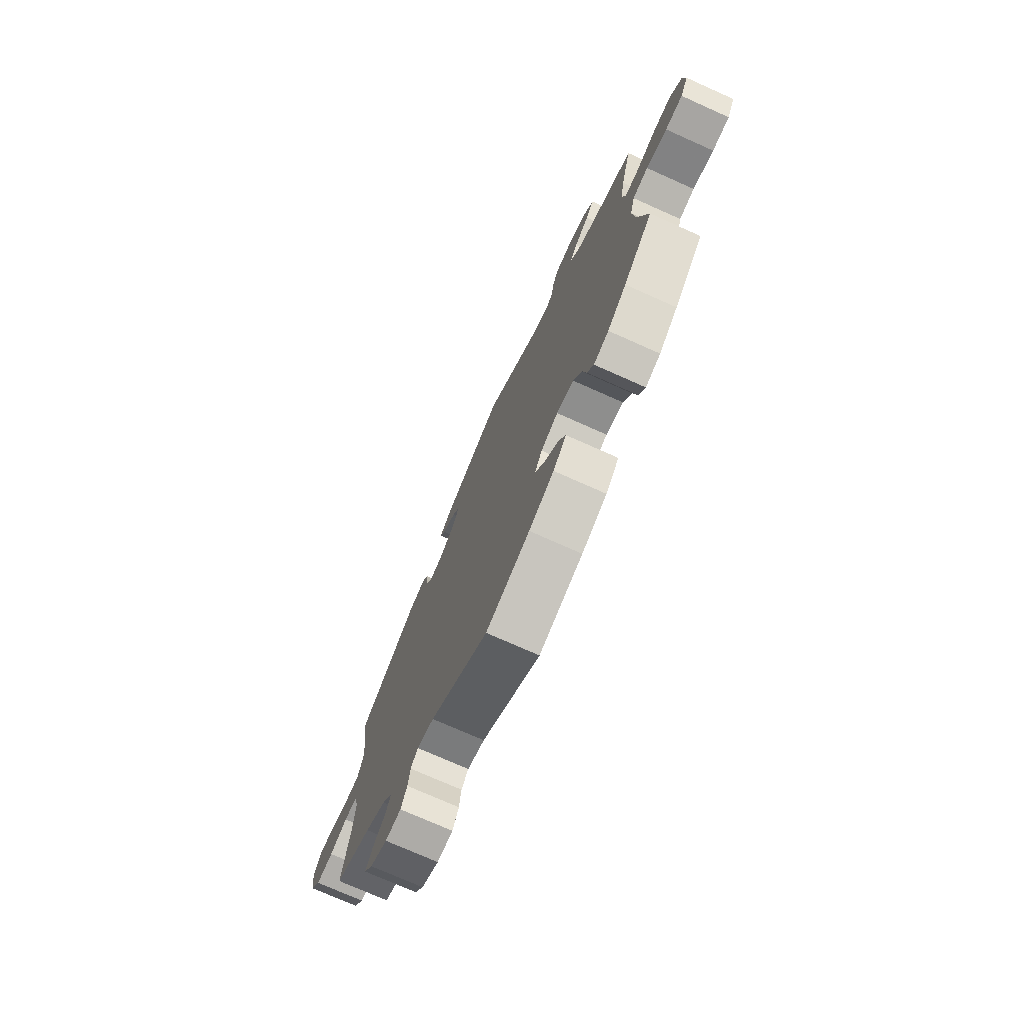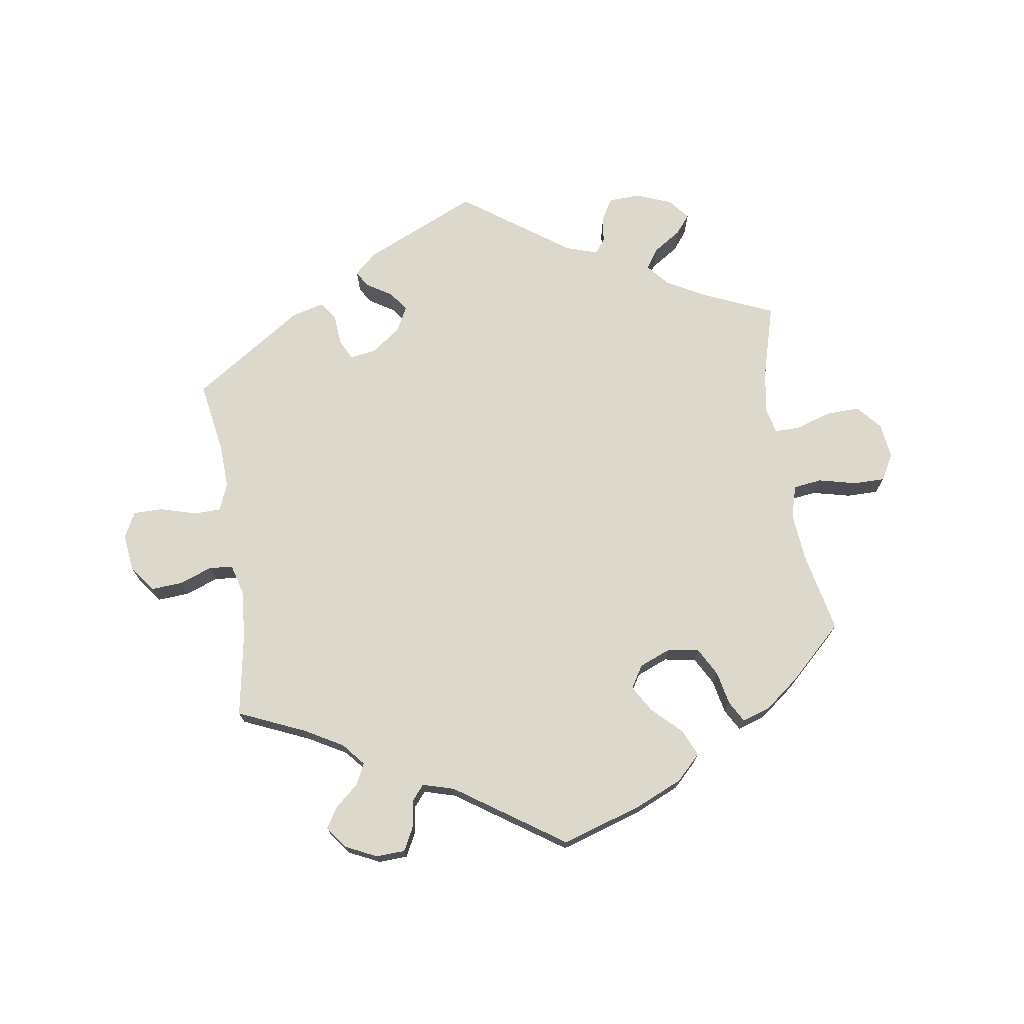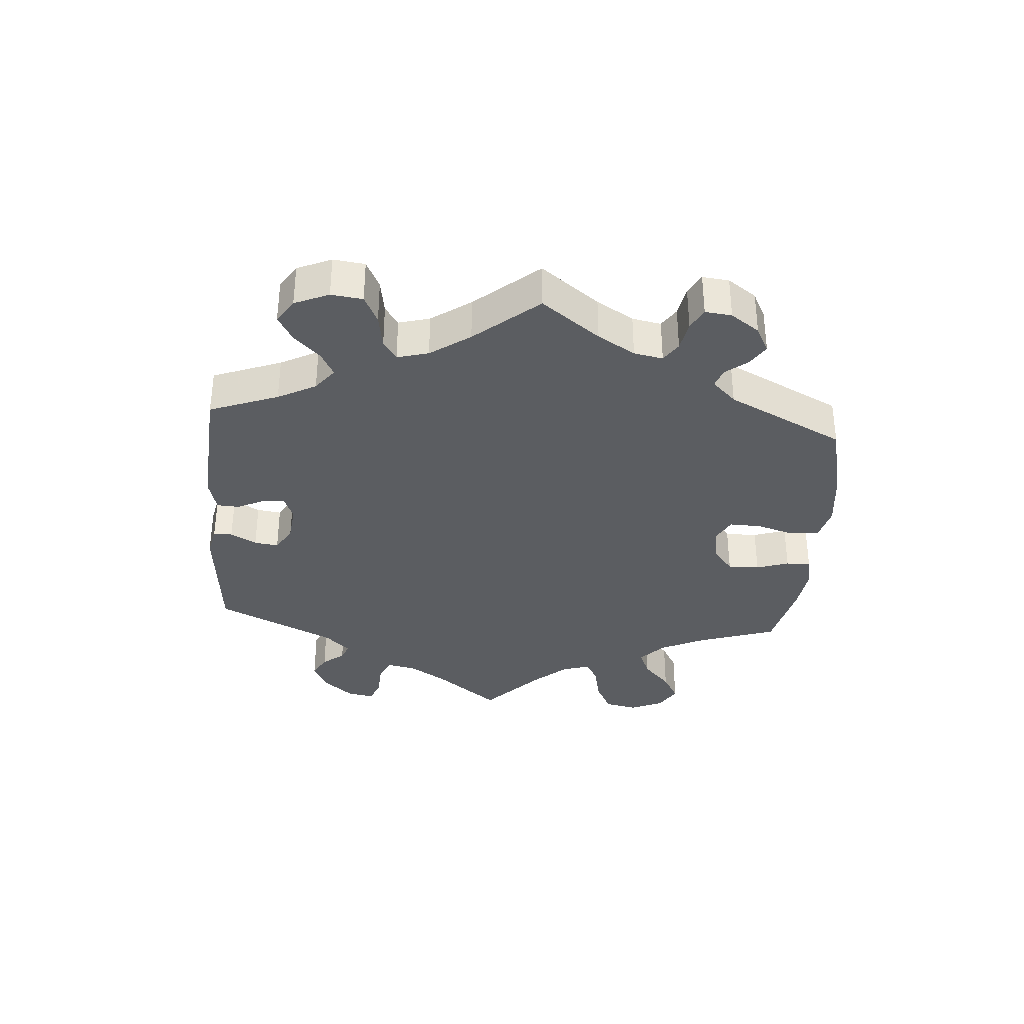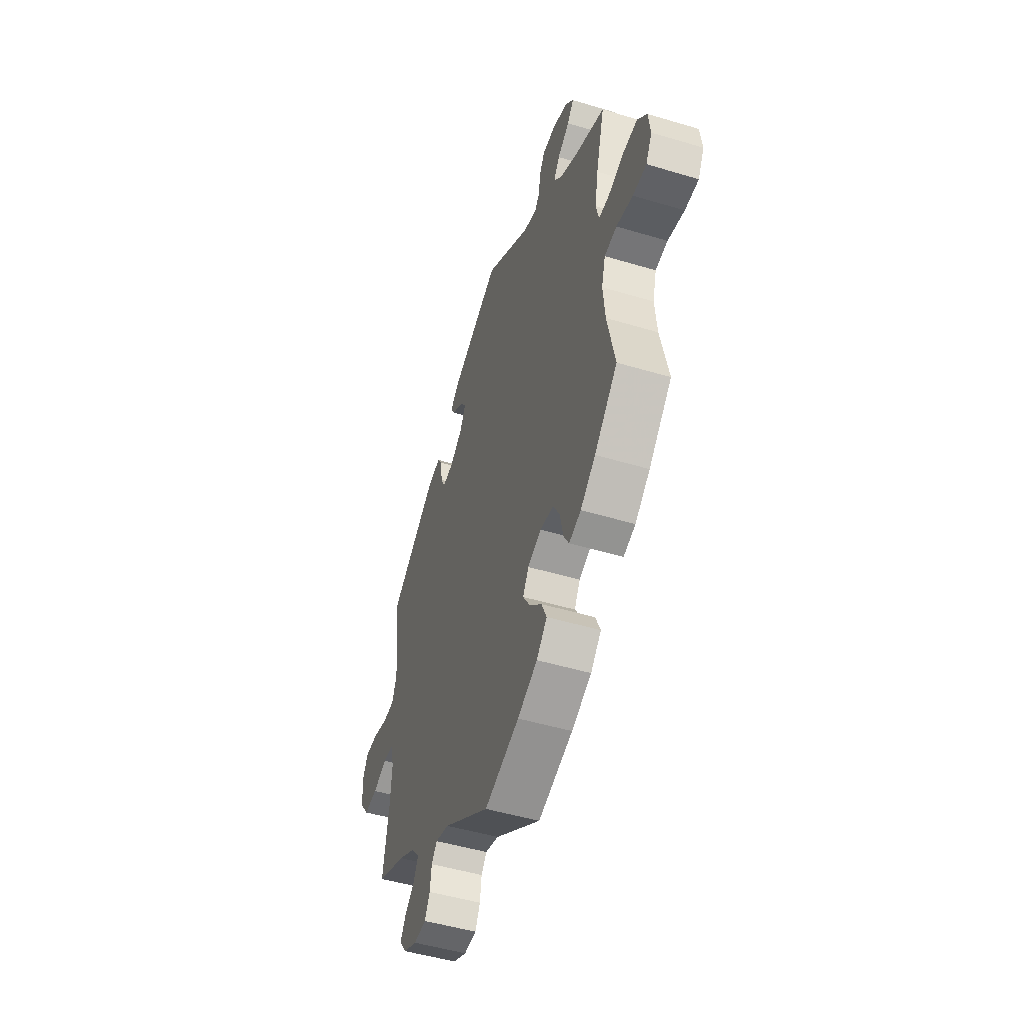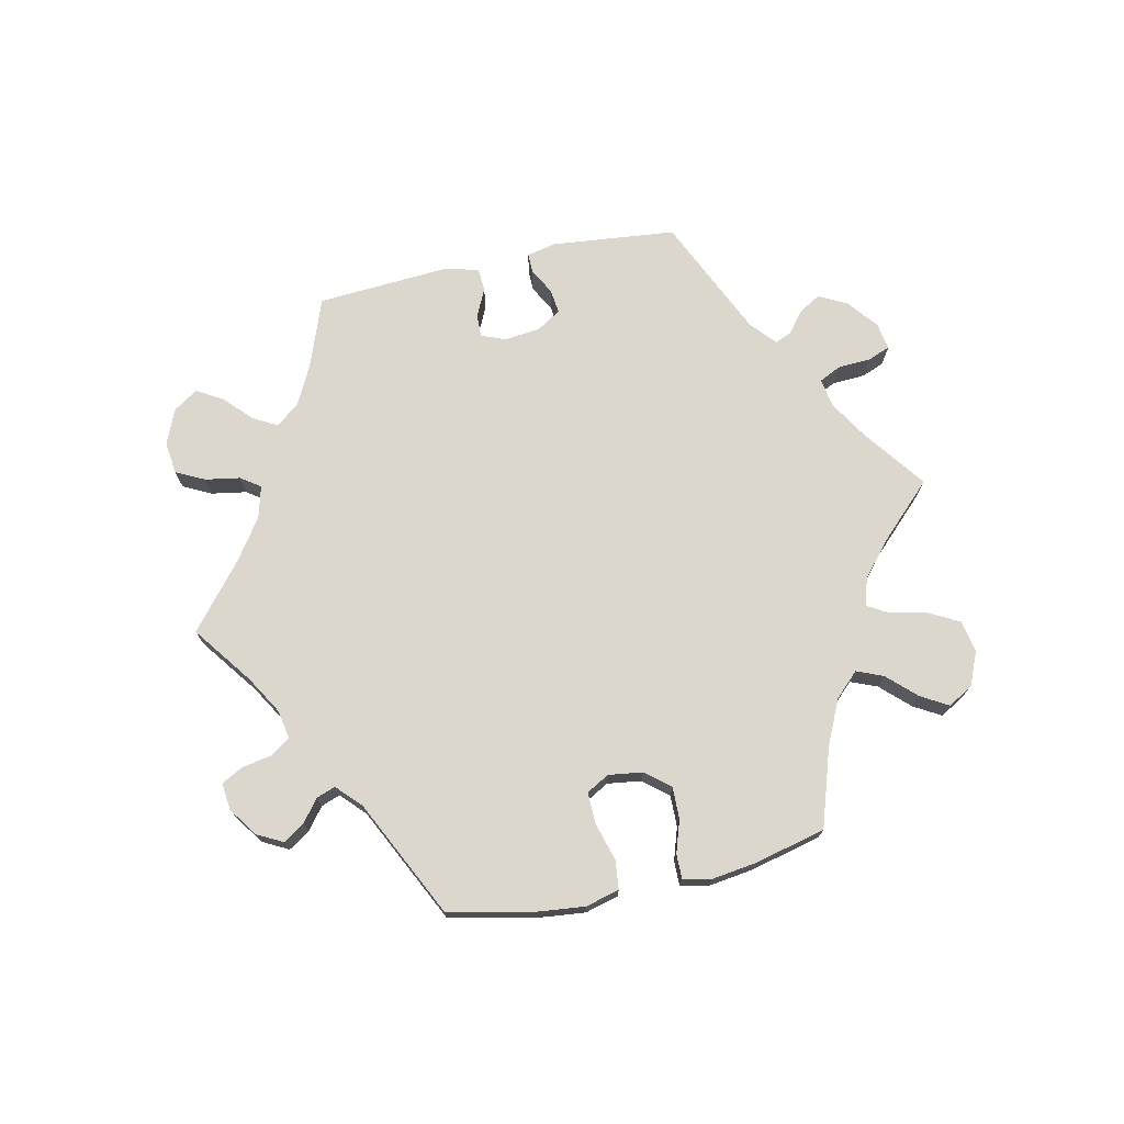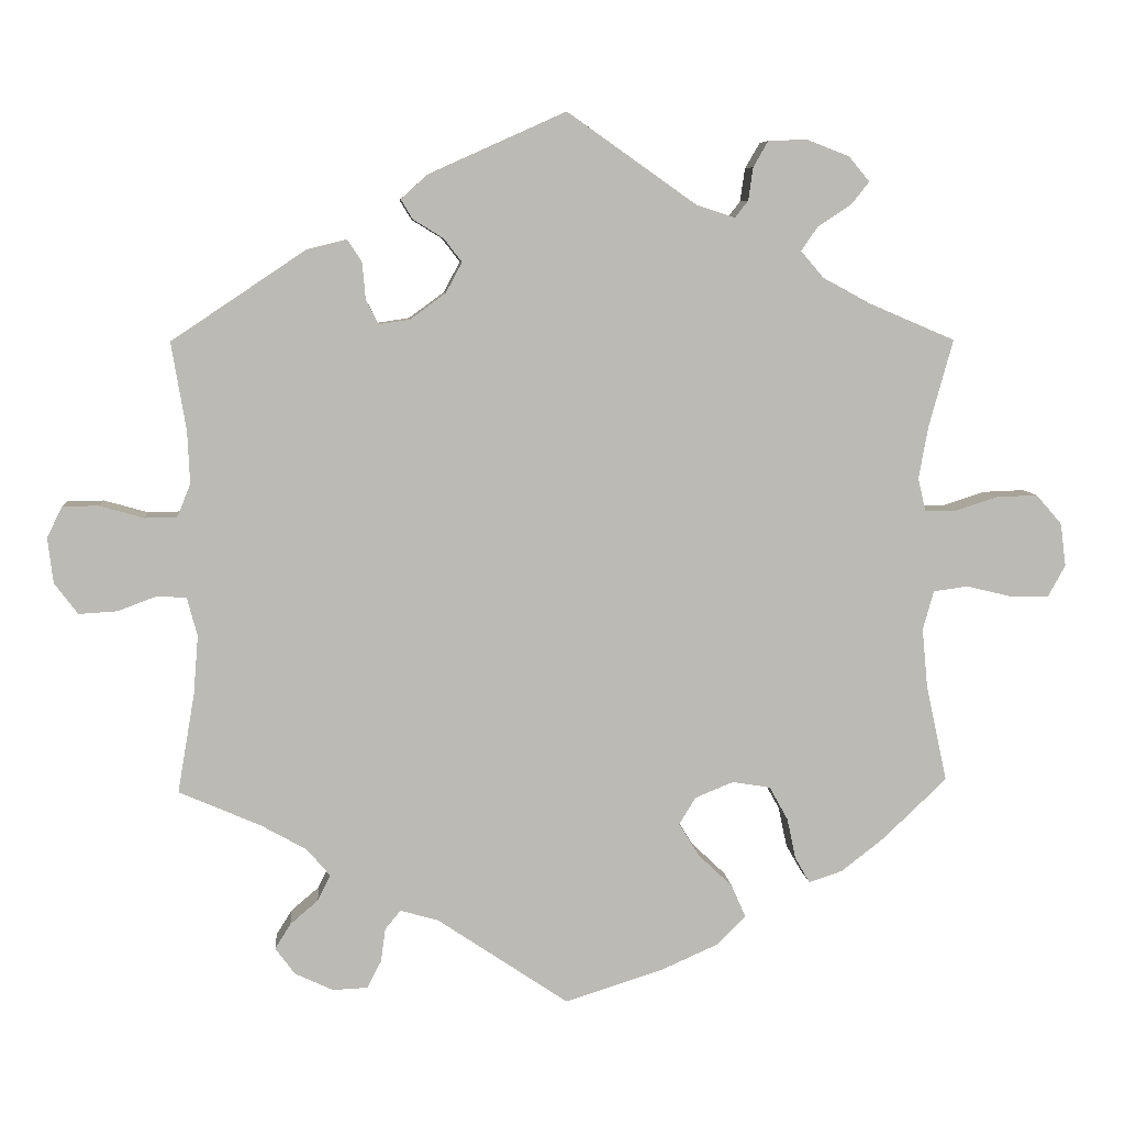
<metadata>
{"format":"obj","ext":"obj","renderer":"f3d","projection":"perspective","resolution":1024,"background":"white","views":[{"elev":-73.9,"azim":-114.1,"up":"+Z"},{"elev":72.7,"azim":171.5,"up":"+Y"},{"elev":-35.8,"azim":115.6,"up":"+Y"},{"elev":-49.0,"azim":-108.4,"up":"+Z"},{"elev":73.4,"azim":-162.2,"up":"+Y"},{"elev":7.0,"azim":175.3,"up":"+Z"}]}
</metadata>
<code>
v -0.474 0.07 -0.163
v -0.467 0.07 -0.088
v -0.481 0.07 -0.038
v -0.525 0.07 -0.032
v -0.584 0.07 -0.046
v -0.633 0.07 -0.046
v -0.655 0.07 -0.006
v -0.648 0.07 0.049
v -0.615 0.07 0.087
v -0.562 0.07 0.085
v -0.506 0.07 0.067
v -0.468 0.07 0.067
v -0.458 0.07 0.11
v -0.47 0.07 0.177
v -0.501 0.07 0.289
v -0.391 0.07 0.336
v -0.33 0.07 0.369
v -0.301 0.07 0.403
v -0.322 0.07 0.434
v -0.365 0.07 0.462
v -0.388 0.07 0.491
v -0.361 0.07 0.523
v -0.306 0.07 0.544
v -0.257 0.07 0.542
v -0.238 0.07 0.509
v -0.232 0.07 0.467
v -0.215 0.07 0.445
v -0.166 0.07 0.461
v 0 0.07 0.578
v 0.176 0.07 0.499
v 0.21 0.07 0.468
v 0.195 0.07 0.443
v 0.156 0.07 0.419
v 0.133 0.07 0.389
v 0.154 0.07 0.35
v 0.199 0.07 0.317
v 0.239 0.07 0.311
v 0.255 0.07 0.342
v 0.259 0.07 0.389
v 0.278 0.07 0.418
v 0.329 0.07 0.405
v 0.501 0.07 0.29
v 0.482 0.07 0.177
v 0.479 0.07 0.11
v 0.496 0.07 0.068
v 0.538 0.07 0.067
v 0.594 0.07 0.083
v 0.64 0.07 0.083
v 0.66 0.07 0.043
v 0.653 0.07 -0.015
v 0.623 0.07 -0.055
v 0.574 0.07 -0.052
v 0.523 0.07 -0.033
v 0.486 0.07 -0.036
v 0.473 0.07 -0.085
v 0.479 0.07 -0.16
v 0.501 0.07 -0.288
v 0.397 0.07 -0.333
v 0.338 0.07 -0.366
v 0.308 0.07 -0.401
v 0.324 0.07 -0.434
v 0.36 0.07 -0.465
v 0.38 0.07 -0.497
v 0.355 0.07 -0.531
v 0.306 0.07 -0.554
v 0.261 0.07 -0.552
v 0.243 0.07 -0.517
v 0.237 0.07 -0.474
v 0.217 0.07 -0.45
v 0.168 0.07 -0.464
v 0 0.07 -0.577
v -0.126 0.07 -0.537
v -0.198 0.07 -0.505
v -0.236 0.07 -0.467
v -0.218 0.07 -0.426
v -0.174 0.07 -0.384
v -0.148 0.07 -0.342
v -0.169 0.07 -0.307
v -0.218 0.07 -0.287
v -0.267 0.07 -0.295
v -0.291 0.07 -0.338
v -0.302 0.07 -0.39
v -0.321 0.07 -0.423
v -0.364 0.07 -0.409
v -0.418 0.07 -0.367
v -0.501 0.07 -0.288
v -0.474 0 -0.163
v -0.467 0 -0.088
v -0.481 0 -0.038
v -0.525 0 -0.032
v -0.584 0 -0.046
v -0.633 0 -0.046
v -0.655 0 -0.006
v -0.648 0 0.049
v -0.615 0 0.087
v -0.562 0 0.085
v -0.506 0 0.067
v -0.468 0 0.067
v -0.458 0 0.11
v -0.47 0 0.177
v -0.501 0 0.289
v -0.391 0 0.336
v -0.33 0 0.369
v -0.301 0 0.403
v -0.322 0 0.434
v -0.365 0 0.462
v -0.388 0 0.491
v -0.361 0 0.523
v -0.306 0 0.544
v -0.257 0 0.542
v -0.238 0 0.509
v -0.232 0 0.467
v -0.215 0 0.445
v -0.166 0 0.461
v 0 0 0.578
v 0.176 0 0.499
v 0.21 0 0.468
v 0.195 0 0.443
v 0.156 0 0.419
v 0.133 0 0.389
v 0.154 0 0.35
v 0.199 0 0.317
v 0.239 0 0.311
v 0.255 0 0.342
v 0.259 0 0.389
v 0.278 0 0.418
v 0.329 0 0.405
v 0.501 0 0.29
v 0.482 0 0.177
v 0.479 0 0.11
v 0.496 0 0.068
v 0.538 0 0.067
v 0.594 0 0.083
v 0.64 0 0.083
v 0.66 0 0.043
v 0.653 0 -0.015
v 0.623 0 -0.055
v 0.574 0 -0.052
v 0.523 0 -0.033
v 0.486 0 -0.036
v 0.473 0 -0.085
v 0.479 0 -0.16
v 0.501 0 -0.288
v 0.397 0 -0.333
v 0.338 0 -0.366
v 0.308 0 -0.401
v 0.324 0 -0.434
v 0.36 0 -0.465
v 0.38 0 -0.497
v 0.355 0 -0.531
v 0.306 0 -0.554
v 0.261 0 -0.552
v 0.243 0 -0.517
v 0.237 0 -0.474
v 0.217 0 -0.45
v 0.168 0 -0.464
v 0 0 -0.577
v -0.126 0 -0.537
v -0.198 0 -0.505
v -0.236 0 -0.467
v -0.218 0 -0.426
v -0.174 0 -0.384
v -0.148 0 -0.342
v -0.169 0 -0.307
v -0.218 0 -0.287
v -0.267 0 -0.295
v -0.291 0 -0.338
v -0.302 0 -0.39
v -0.321 0 -0.423
v -0.364 0 -0.409
v -0.418 0 -0.367
v -0.501 0 -0.288
f 85 86 1
f 84 85 1 2
f 81 82 83 84
f 80 81 84 2
f 79 80 2 3
f 78 79 3
f 73 74 75 76
f 73 76 77
f 70 71 72 73
f 69 70 73 77
f 65 66 67 68
f 65 68 69
f 64 65 69
f 61 62 63 64
f 60 61 64 69
f 59 60 69 77
f 56 57 58
f 55 56 58 59
f 54 55 59 77
f 50 51 52 53
f 50 53 54
f 49 50 54
f 46 47 48 49
f 45 46 49 54
f 44 45 54 77
f 40 41 42 43
f 38 39 40 43
f 37 38 43 44
f 36 37 44 77
f 30 31 32 33
f 28 29 30 33
f 27 28 33 34
f 23 24 25 26
f 23 26 27
f 22 23 27
f 19 20 21 22
f 18 19 22 27
f 17 18 27 34
f 14 15 16
f 13 14 16 17
f 12 13 17 34
f 8 9 10 11
f 8 11 12
f 7 8 12
f 4 5 6 7
f 3 4 7 12
f 78 3 12 34
f 35 36 77 78
f 34 35 78
f 87 172 171
f 88 87 171 170
f 170 169 168 167
f 88 170 167 166
f 89 88 166 165
f 89 165 164
f 162 161 160 159
f 163 162 159
f 159 158 157 156
f 163 159 156 155
f 154 153 152 151
f 155 154 151
f 155 151 150
f 150 149 148 147
f 155 150 147 146
f 163 155 146 145
f 144 143 142
f 145 144 142 141
f 163 145 141 140
f 139 138 137 136
f 140 139 136
f 140 136 135
f 135 134 133 132
f 140 135 132 131
f 163 140 131 130
f 129 128 127 126
f 129 126 125 124
f 130 129 124 123
f 163 130 123 122
f 119 118 117 116
f 119 116 115 114
f 120 119 114 113
f 112 111 110 109
f 113 112 109
f 113 109 108
f 108 107 106 105
f 113 108 105 104
f 120 113 104 103
f 102 101 100
f 103 102 100 99
f 120 103 99 98
f 97 96 95 94
f 98 97 94
f 98 94 93
f 93 92 91 90
f 98 93 90 89
f 120 98 89 164
f 164 163 122 121
f 164 121 120
f 1 87 88 2
f 2 88 89 3
f 3 89 90 4
f 4 90 91 5
f 5 91 92 6
f 6 92 93 7
f 7 93 94 8
f 8 94 95 9
f 9 95 96 10
f 10 96 97 11
f 11 97 98 12
f 12 98 99 13
f 13 99 100 14
f 14 100 101 15
f 15 101 102 16
f 16 102 103 17
f 17 103 104 18
f 18 104 105 19
f 19 105 106 20
f 20 106 107 21
f 21 107 108 22
f 22 108 109 23
f 23 109 110 24
f 24 110 111 25
f 25 111 112 26
f 26 112 113 27
f 27 113 114 28
f 28 114 115 29
f 29 115 116 30
f 30 116 117 31
f 31 117 118 32
f 32 118 119 33
f 33 119 120 34
f 34 120 121 35
f 35 121 122 36
f 36 122 123 37
f 37 123 124 38
f 38 124 125 39
f 39 125 126 40
f 40 126 127 41
f 41 127 128 42
f 42 128 129 43
f 43 129 130 44
f 44 130 131 45
f 45 131 132 46
f 46 132 133 47
f 47 133 134 48
f 48 134 135 49
f 49 135 136 50
f 50 136 137 51
f 51 137 138 52
f 52 138 139 53
f 53 139 140 54
f 54 140 141 55
f 55 141 142 56
f 56 142 143 57
f 57 143 144 58
f 58 144 145 59
f 59 145 146 60
f 60 146 147 61
f 61 147 148 62
f 62 148 149 63
f 63 149 150 64
f 64 150 151 65
f 65 151 152 66
f 66 152 153 67
f 67 153 154 68
f 68 154 155 69
f 69 155 156 70
f 70 156 157 71
f 71 157 158 72
f 72 158 159 73
f 73 159 160 74
f 74 160 161 75
f 75 161 162 76
f 76 162 163 77
f 77 163 164 78
f 78 164 165 79
f 79 165 166 80
f 80 166 167 81
f 81 167 168 82
f 82 168 169 83
f 83 169 170 84
f 84 170 171 85
f 85 171 172 86
f 86 172 87 1

</code>
